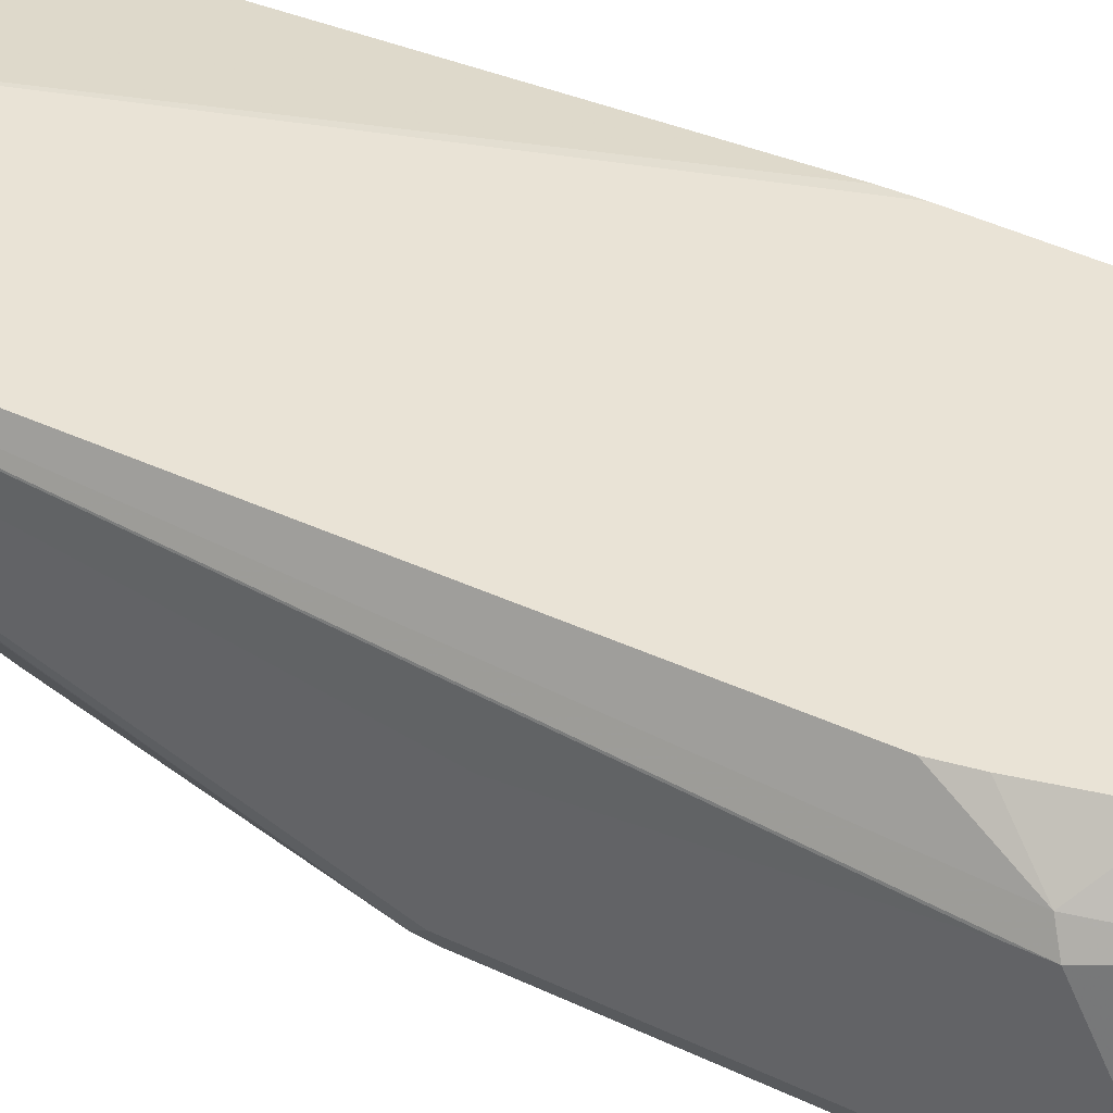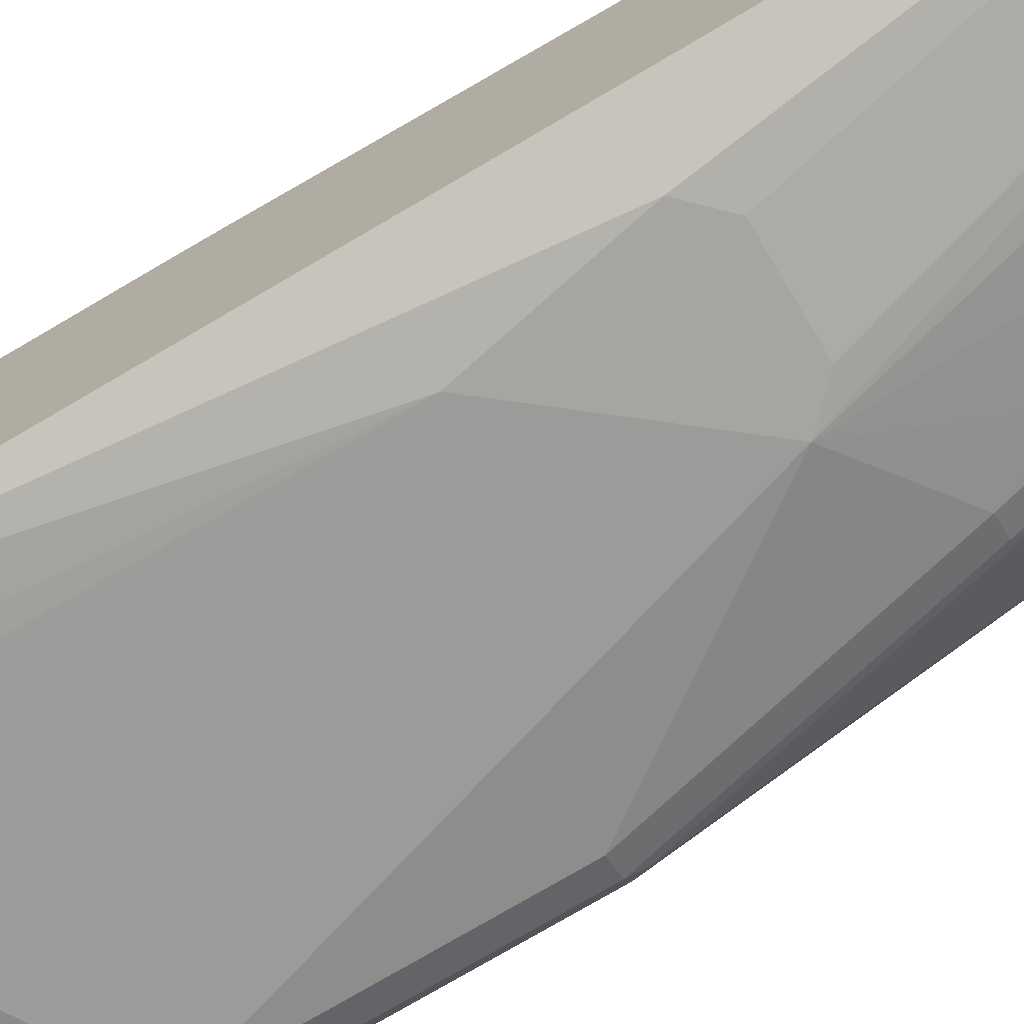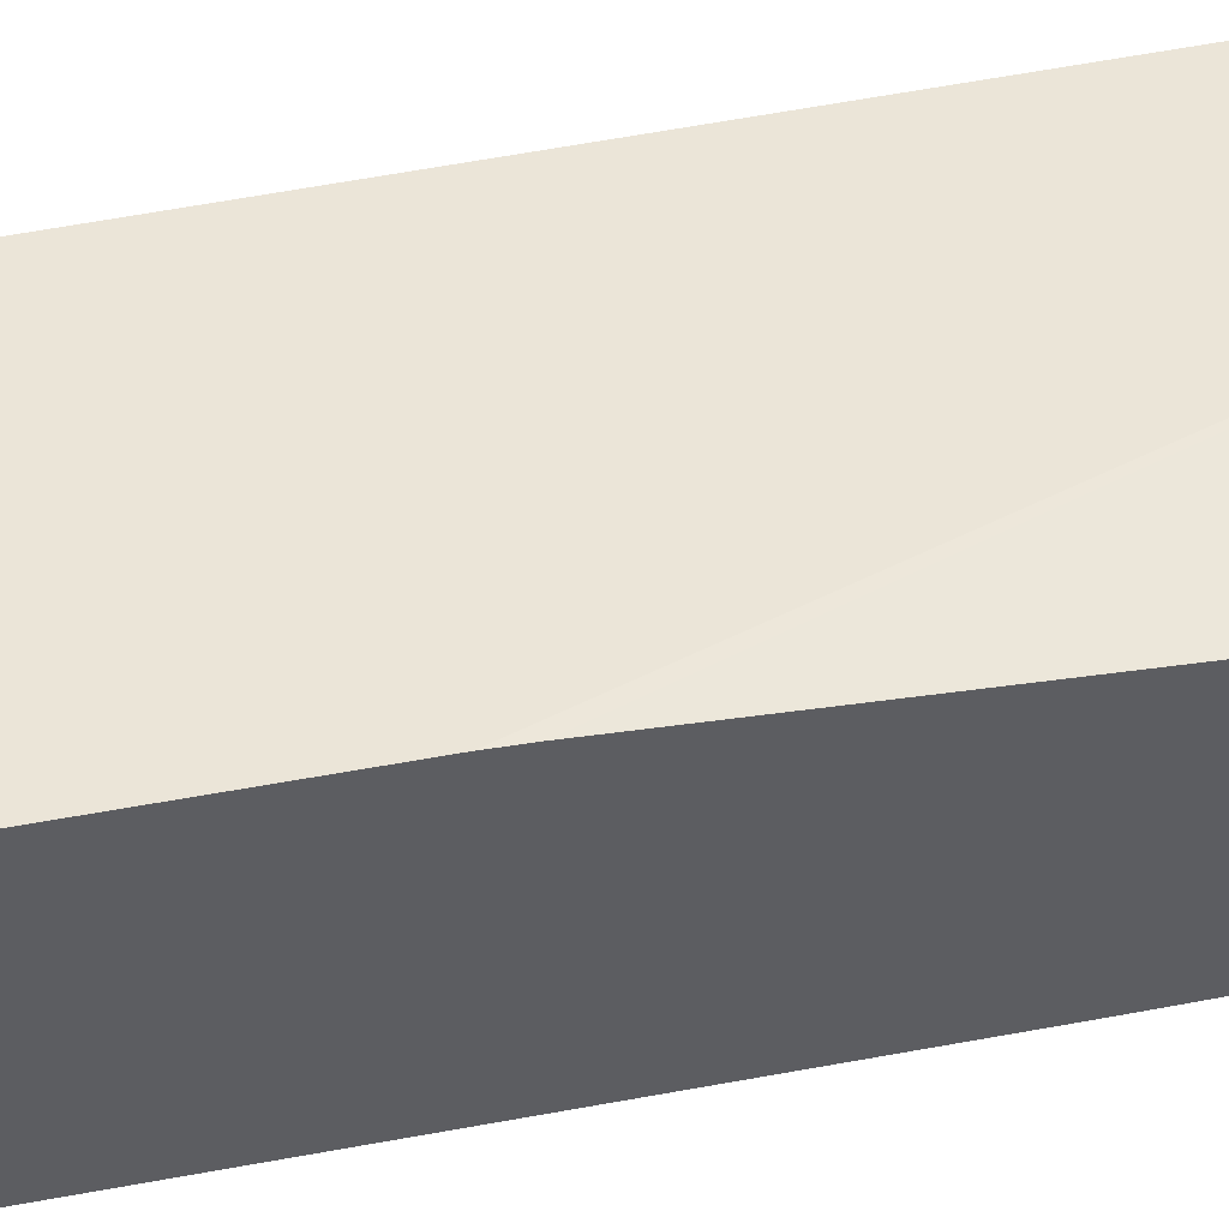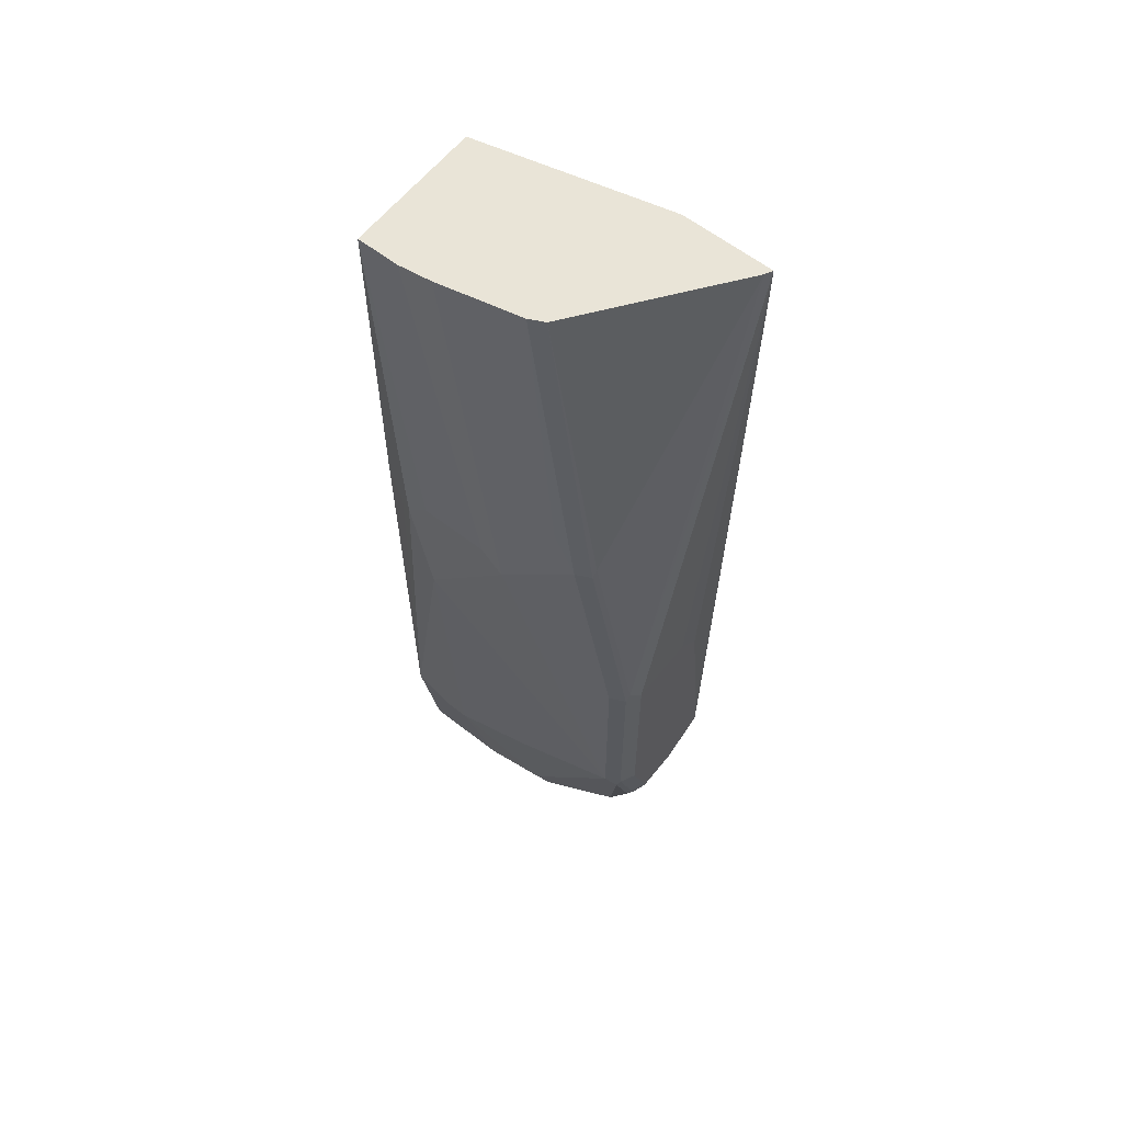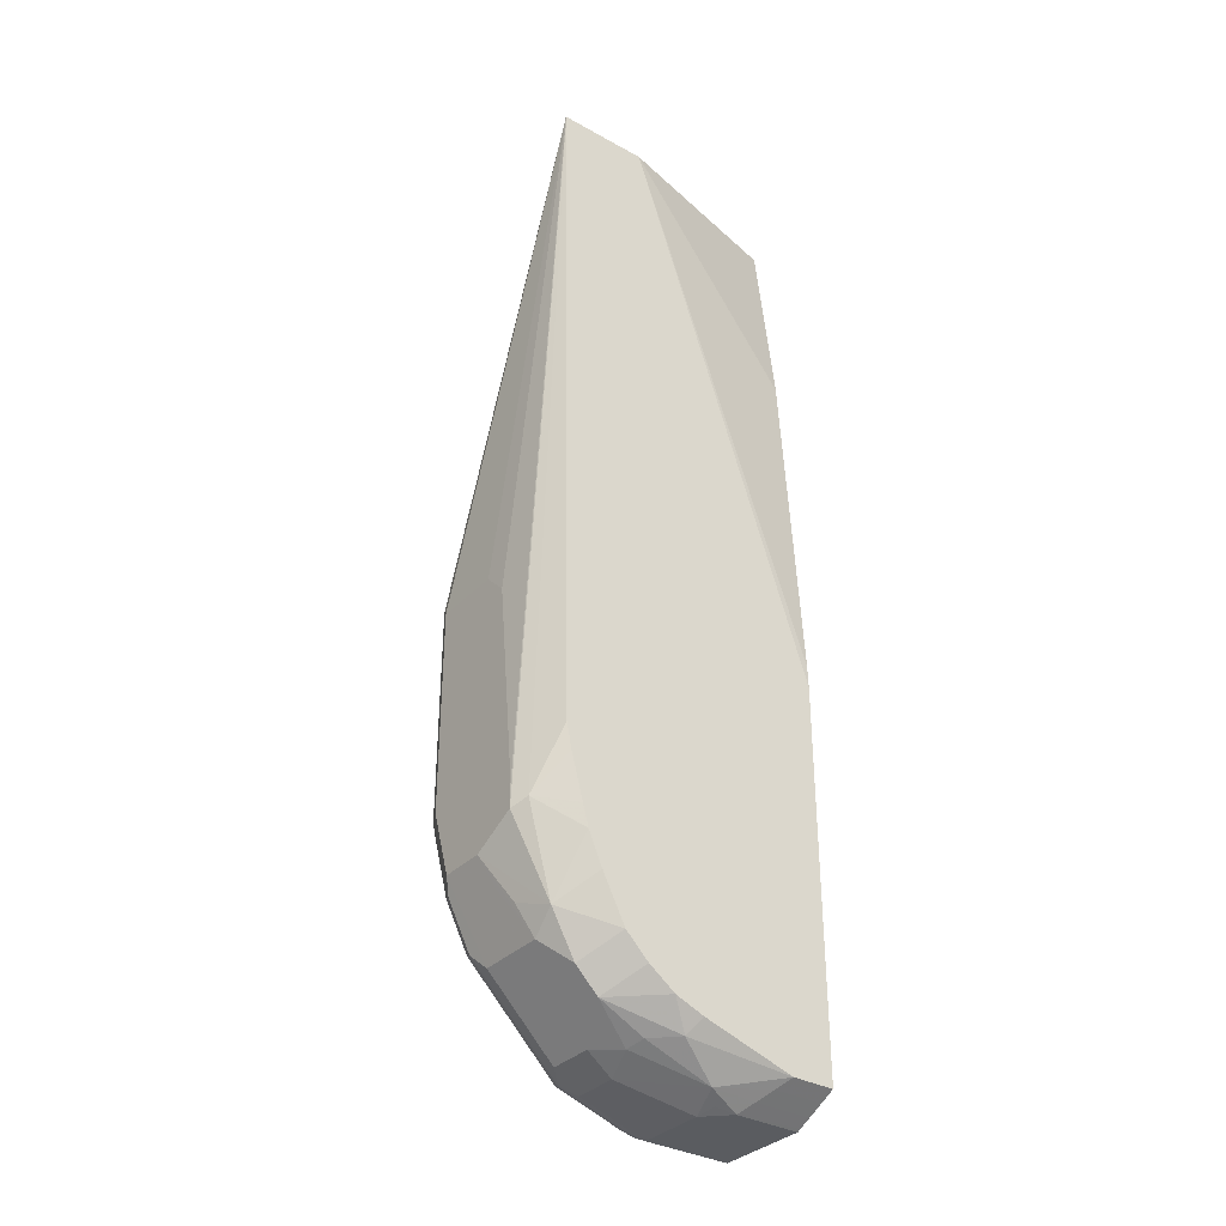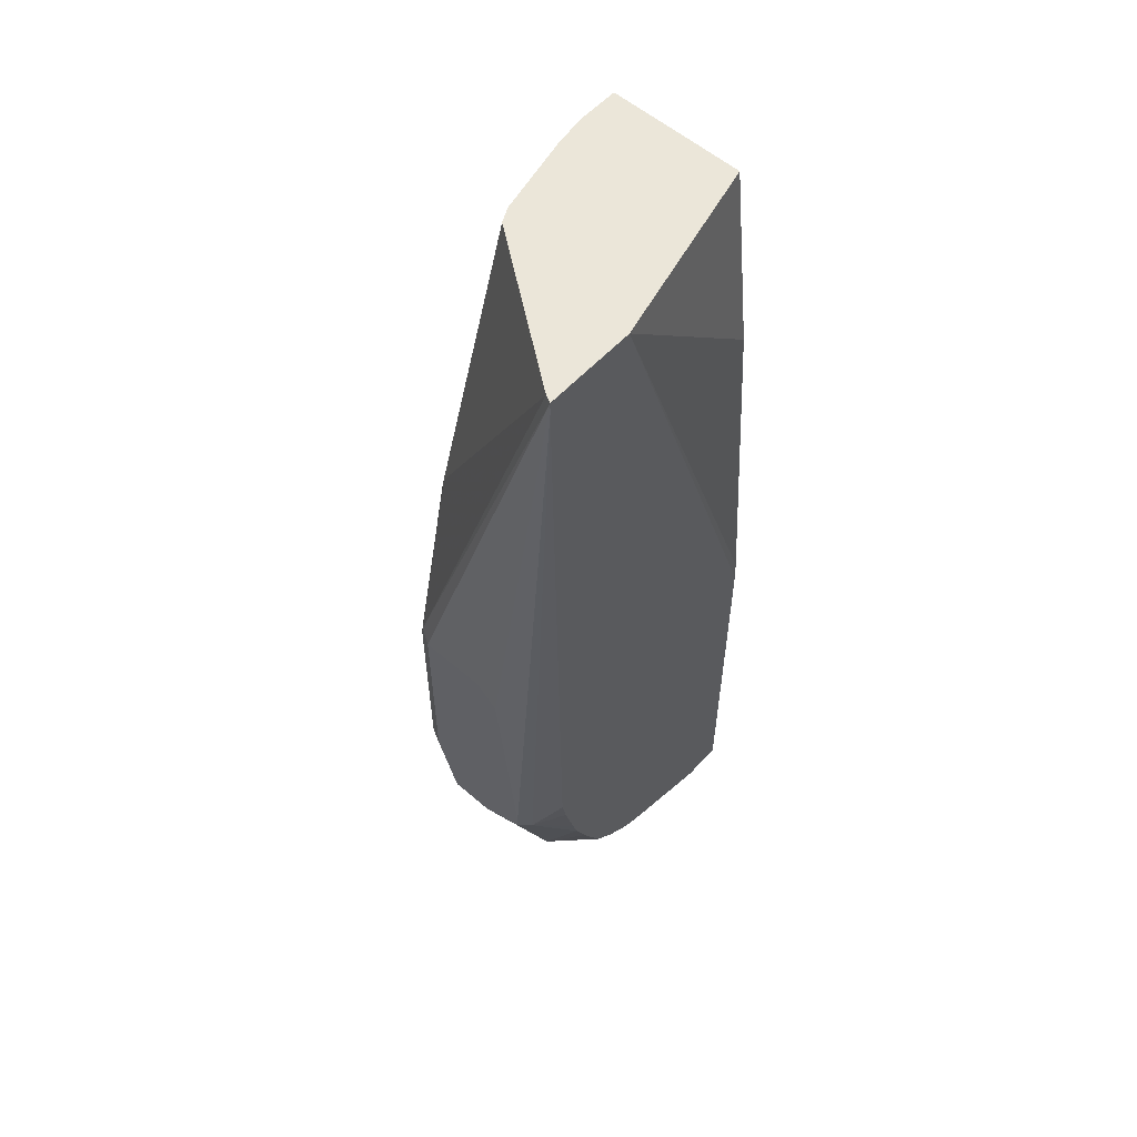
<metadata>
{"format":"obj","ext":"obj","renderer":"f3d","projection":"perspective","resolution":1024,"background":"white","views":[{"elev":42.1,"azim":120.1,"up":"+Y"},{"elev":-73.9,"azim":-59.3,"up":"+Y"},{"elev":45.6,"azim":-102.7,"up":"+Y"},{"elev":61.0,"azim":38.4,"up":"+Z"},{"elev":-34.1,"azim":143.2,"up":"+Z"},{"elev":56.8,"azim":131.9,"up":"+Z"}]}
</metadata>
<code>
v 0.04397 -0.3064 -0.06958
v 0.08173 -0.3064 -0.06958
v 0.04397 -0.1839 -0.06958
v 0.04397 -0.308 -0.3708
v 0.08173 -0.3268 -0.3882
v 0.1022 -0.3268 -0.3678
v 0.1105 -0.3023 -0.06958
v 0.1634 -0.3268 -0.3678
v 0.1839 -0.3268 -0.3882
v 0.2145 -0.1431 -0.06958
v 0.04397 -0.1634 -0.2452
v 0.04397 -0.308 -0.3866
v 0.06812 -0.32 -0.395
v 0.04397 -0.3064 -0.7967
v 0.1022 -0.3268 -0.4904
v 0.1839 -0.286 -0.06958
v 0.2451 -0.3064 -0.3473
v 0.2247 -0.3064 -0.3065
v 0.286 -0.3064 -0.715
v 0.286 -0.3064 -0.5311
v 0.2962 -0.1431 -0.06958
v 0.04397 -0.1431 -0.5749
v 0.04397 -0.1438 -0.5542
v 0.04397 -0.286 -0.9193
v 0.08173 -0.3064 -0.8171
v 0.1022 -0.3064 -0.8171
v 0.143 -0.3064 -0.7967
v 0.1839 -0.3064 -0.7763
v 0.1975 -0.2792 -0.06958
v 0.2588 -0.2996 -0.3473
v 0.1839 -0.286 -0.8989
v 0.2962 -0.3013 -0.7252
v 0.2996 -0.2996 -0.715
v 0.2996 -0.2996 -0.5311
v 0.2962 -0.1431 -0.08176
v 0.2928 -0.1498 -0.06958
v 0.3013 -0.2962 -0.5209
v 0.3064 -0.286 -0.5311
v 0.3064 -0.2247 -0.5311
v 0.3064 -0.2043 -0.5515
v 0.3064 -0.1839 -0.7354
v 0.04397 -0.1431 -0.9193
v 0.04397 -0.2792 -0.9329
v 0.1328 -0.2809 -0.9295
v 0.1226 -0.286 -0.9193
v 0.2857 -0.1594 -0.06958
v 0.2604 -0.2962 -0.3371
v 0.1941 -0.2809 -0.9091
v 0.2554 -0.2809 -0.8477
v 0.2758 -0.2809 -0.8273
v 0.2962 -0.2809 -0.7865
v 0.3064 -0.286 -0.715
v 0.2996 -0.2792 -0.7763
v 0.3064 -0.1839 -0.7558
v 0.2996 -0.1702 -0.749
v 0.286 -0.1431 -0.6945
v 0.08168 -0.1431 -0.9193
v 0.04769 -0.1566 -0.9261
v 0.04397 -0.1702 -0.9329
v 0.04397 -0.2656 -0.9396
v 0.1226 -0.2792 -0.9329
v 0.1362 -0.2724 -0.9329
v 0.1975 -0.2724 -0.9125
v 0.2792 -0.2724 -0.8307
v 0.2996 -0.2724 -0.7899
v 0.3064 -0.2656 -0.7763
v 0.3064 -0.2247 -0.7763
v 0.2962 -0.1941 -0.7865
v 0.2758 -0.1736 -0.8273
v 0.2962 -0.1736 -0.7661
v 0.2655 -0.1431 -0.7764
v 0.2656 -0.1431 -0.7762
v 0.271 -0.1431 -0.7569
v 0.2814 -0.1431 -0.7172
v 0.1702 -0.1566 -0.9057
v 0.1328 -0.1736 -0.9295
v 0.08854 -0.1566 -0.9261
v 0.1634 -0.1431 -0.8937
v 0.09535 -0.1702 -0.9329
v 0.04397 -0.1808 -0.9381
v 0.04397 -0.1839 -0.9396
v 0.1226 -0.2656 -0.9396
v 0.1839 -0.2656 -0.9193
v 0.2111 -0.2588 -0.9057
v 0.2724 -0.2588 -0.8443
v 0.2928 -0.2588 -0.8035
v 0.2928 -0.2179 -0.8035
v 0.2724 -0.1975 -0.8443
v 0.286 -0.2043 -0.8171
v 0.2533 -0.1431 -0.8049
v 0.269 -0.1805 -0.8409
v 0.2519 -0.1771 -0.8648
v 0.2329 -0.1431 -0.8457
v 0.1907 -0.1771 -0.9057
v 0.189 -0.1431 -0.8835
v 0.1941 -0.1532 -0.8886
v 0.2315 -0.1771 -0.8852
v 0.1226 -0.2043 -0.9396
v 0.1192 -0.1873 -0.9363
v 0.1022 -0.1839 -0.9396
v 0.1941 -0.1941 -0.9091
v 0.1839 -0.2247 -0.9193
v 0.2111 -0.2179 -0.9057
v 0.2125 -0.1431 -0.8661
f 54 67 68
f 54 68 69
f 54 69 70
f 54 70 55
f 55 70 69
f 55 69 71
f 55 71 72
f 55 72 73
f 51 66 53
f 55 73 74
f 58 79 59
f 57 75 76
f 57 76 77
f 57 78 75
f 58 77 79
f 59 79 80
f 60 81 100
f 60 100 98
f 60 98 82
f 61 82 62
f 51 65 66
f 62 82 83
f 55 74 56
f 50 65 51
f 38 41 40
f 49 64 50
f 62 83 63
f 35 54 55
f 35 55 56
f 36 46 47
f 36 47 37
f 37 52 38
f 38 52 66
f 38 66 67
f 38 67 54
f 38 54 41
f 50 64 65
f 38 40 39
f 42 77 58
f 42 58 59
f 43 60 82
f 43 82 61
f 43 61 44
f 44 61 62
f 44 62 63
f 44 63 48
f 48 63 49
f 49 63 64
f 42 57 77
f 63 83 102
f 79 100 80
f 63 103 84
f 76 94 101
f 76 101 102
f 76 102 98
f 80 100 81
f 82 98 102
f 82 102 83
f 84 103 97
f 84 97 92
f 84 92 88
f 84 88 85
f 76 79 77
f 85 88 87
f 88 92 91
f 92 97 104
f 92 104 93
f 94 97 101
f 95 97 96
f 95 104 97
f 97 103 101
f 98 100 99
f 101 103 102
f 33 66 52
f 85 87 86
f 63 102 103
f 76 100 79
f 76 98 99
f 63 84 85
f 63 85 64
f 64 66 65
f 64 85 66
f 66 85 86
f 66 86 87
f 66 87 67
f 67 87 88
f 67 88 89
f 67 89 69
f 76 99 100
f 67 69 68
f 69 89 88
f 69 88 91
f 69 91 92
f 69 92 93
f 69 93 90
f 75 94 76
f 75 78 95
f 75 95 96
f 75 96 97
f 75 97 94
f 69 90 71
f 33 53 66
f 21 40 41
f 33 37 34
f 3 10 11
f 4 12 5
f 5 12 13
f 5 13 14
f 5 14 15
f 5 15 9
f 5 9 8
f 5 8 6
f 7 9 16
f 9 17 18
f 9 18 16
f 9 15 19
f 9 19 20
f 9 20 17
f 10 21 35
f 10 35 56
f 10 56 74
f 10 74 73
f 10 73 72
f 10 72 71
f 10 71 90
f 2 9 7
f 2 8 9
f 1 8 2
f 1 5 6
f 1 2 7
f 1 7 16
f 1 16 29
f 1 29 46
f 1 46 36
f 1 36 21
f 1 21 10
f 1 10 3
f 1 3 11
f 1 11 23
f 10 90 93
f 1 23 22
f 1 42 59
f 1 59 80
f 1 80 81
f 1 81 60
f 1 60 43
f 1 43 24
f 1 24 14
f 1 14 12
f 1 12 4
f 1 4 5
f 1 22 42
f 10 93 104
f 1 6 8
f 10 95 78
f 33 51 53
f 21 41 54
f 21 54 35
f 24 43 44
f 24 44 45
f 24 45 26
f 24 26 25
f 26 45 31
f 26 31 27
f 29 30 47
f 21 39 40
f 29 47 46
f 30 37 47
f 31 45 44
f 31 44 48
f 31 48 49
f 31 49 32
f 32 50 51
f 32 51 33
f 32 49 50
f 33 52 37
f 10 104 95
f 30 34 37
f 21 38 39
f 27 31 28
f 14 25 15
f 10 78 57
f 21 37 38
f 10 57 42
f 10 42 22
f 10 22 23
f 10 23 11
f 12 14 13
f 14 24 25
f 15 25 26
f 15 26 27
f 15 28 19
f 15 27 28
f 16 17 30
f 16 30 29
f 17 20 34
f 17 34 30
f 19 28 31
f 19 31 32
f 19 32 33
f 19 33 34
f 19 34 20
f 21 36 37
f 16 18 17

</code>
